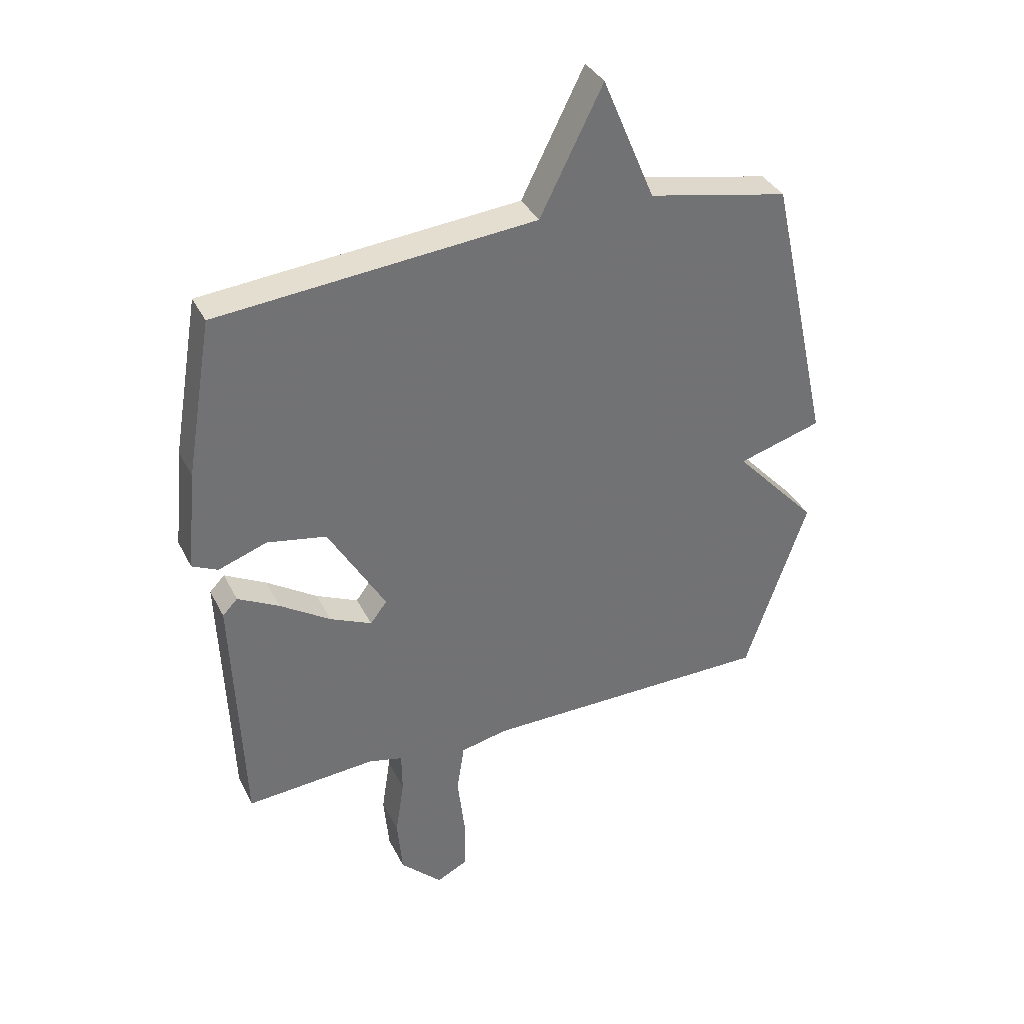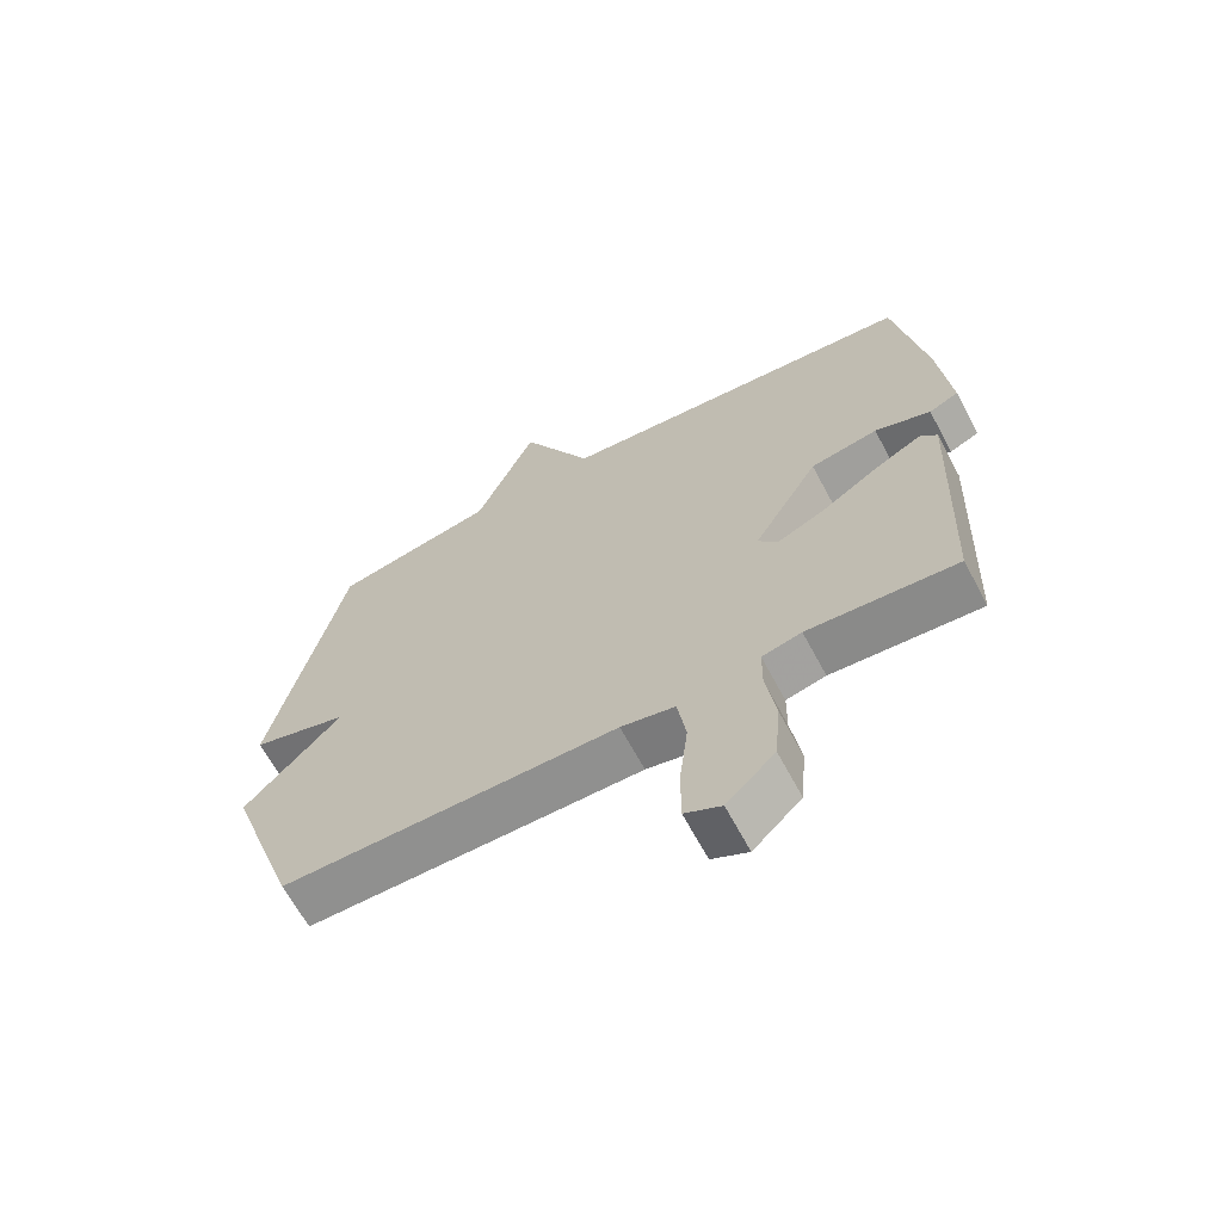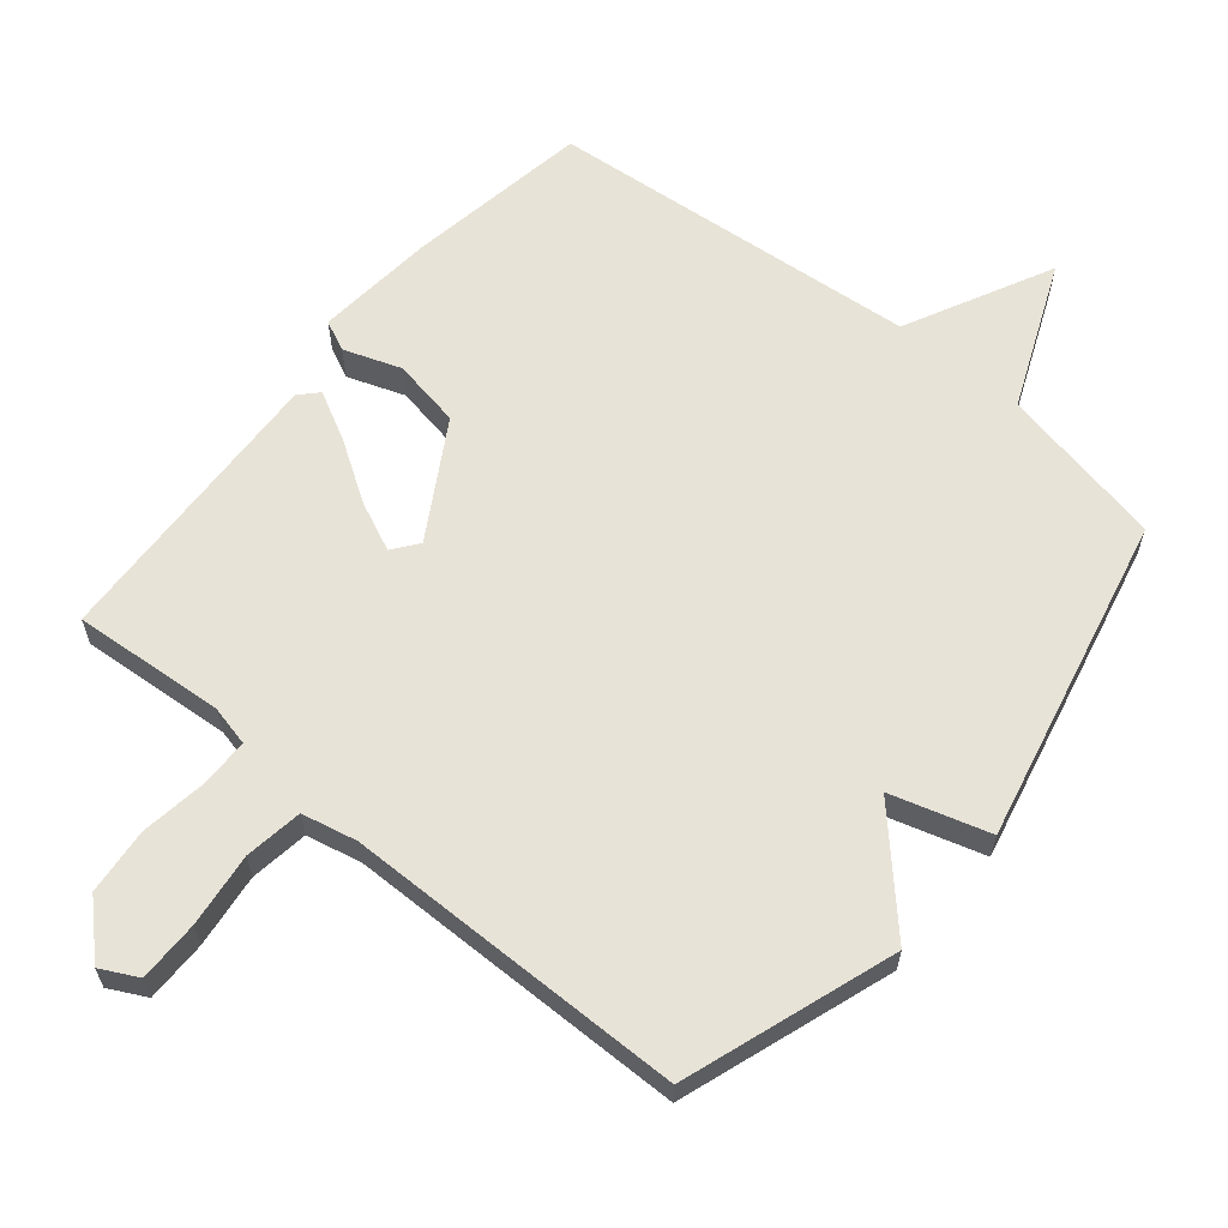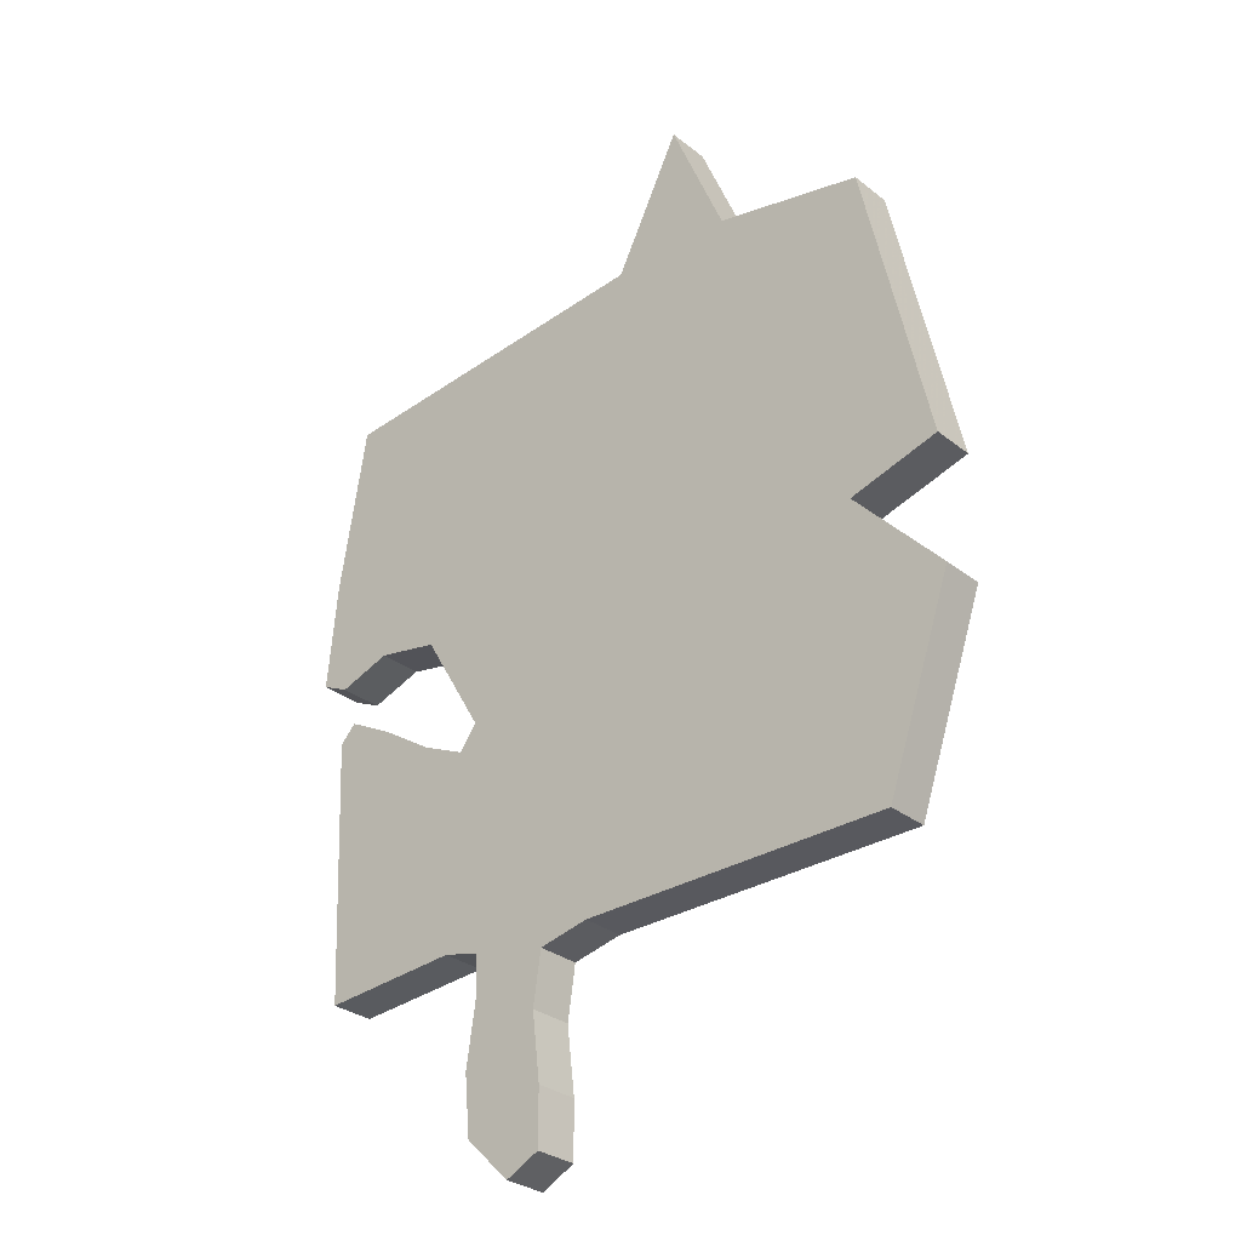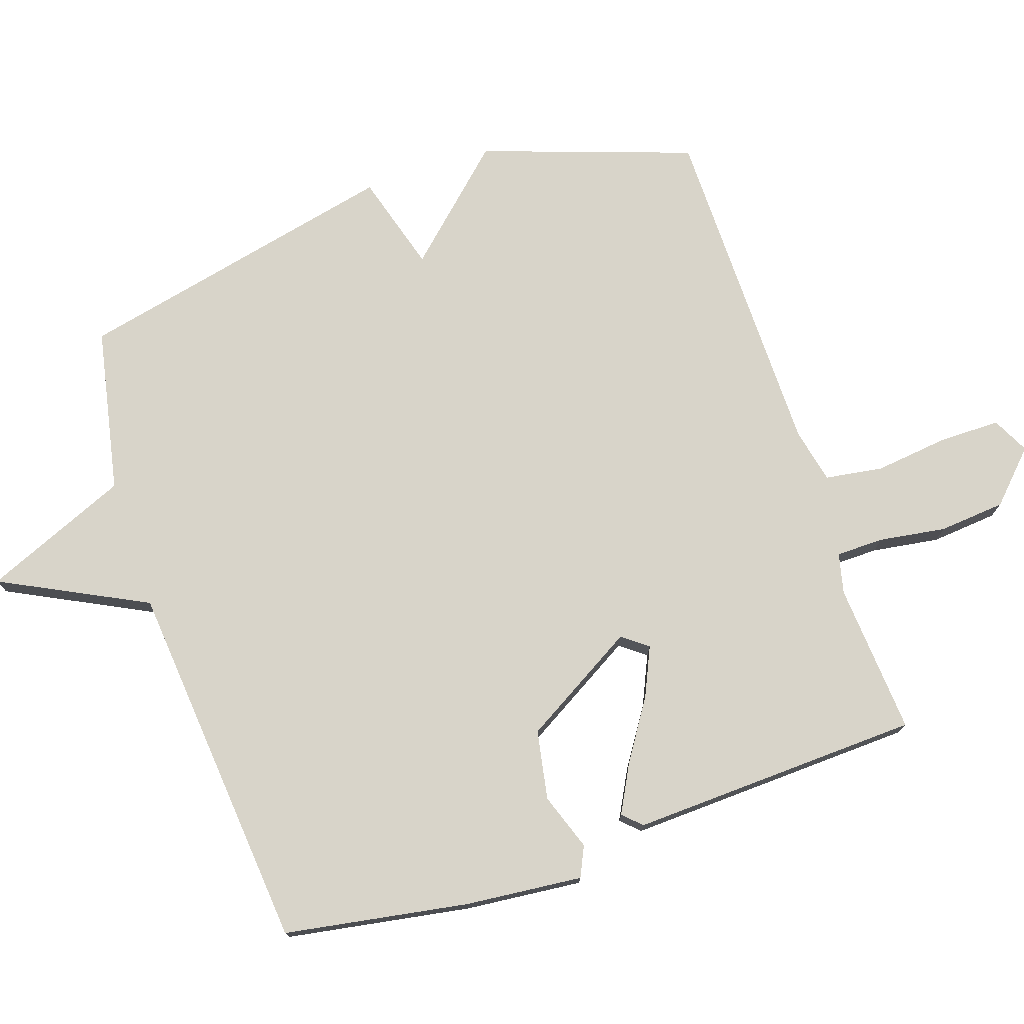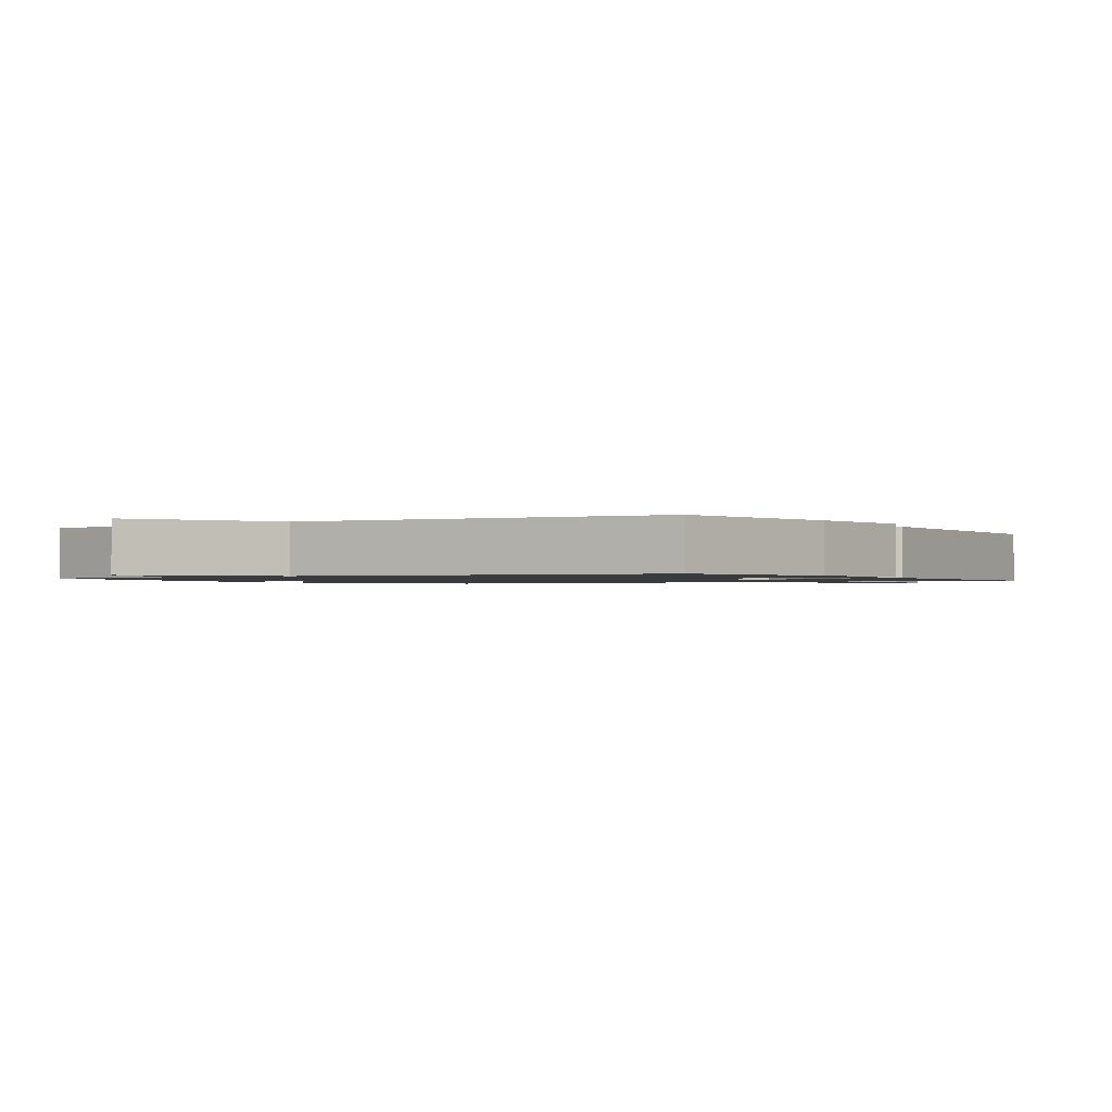
<metadata>
{"format":"obj","ext":"obj","renderer":"f3d","projection":"perspective","resolution":1024,"background":"white","views":[{"elev":36.0,"azim":156.1,"up":"+Z"},{"elev":-65.9,"azim":28.1,"up":"+Z"},{"elev":62.2,"azim":-140.5,"up":"+Y"},{"elev":-30.0,"azim":-138.8,"up":"+Z"},{"elev":75.3,"azim":71.5,"up":"+Y"},{"elev":-1.1,"azim":32.5,"up":"+Y"}]}
</metadata>
<code>
v 0.5 0.07 0.5
v 0.546 0.07 0.226
v 0.563 0.07 0.051
v 0.518 0.07 0.03
v 0.433 0.07 0.06
v 0.33 0.07 0.041
v 0.23 0.07 -0.129
v 0.259 0.07 -0.167
v 0.332 0.07 -0.134
v 0.42 0.07 -0.077
v 0.492 0.07 -0.039
v 0.518 0.07 -0.066
v 0.5 0.07 -0.5
v 0.274 0.07 -0.483
v 0.214 0.07 -0.497
v 0.213 0.07 -0.568
v 0.228 0.07 -0.668
v 0.219 0.07 -0.767
v 0.146 0.07 -0.838
v 0.091 0.07 -0.81
v 0.091 0.07 -0.719
v 0.104 0.07 -0.609
v 0.091 0.07 -0.523
v 0.009 0.07 -0.505
v -0.5 0.07 -0.5
v -0.608 0.07 -0.186
v -0.462 0.07 -0.029
v -0.608 0.07 0.014
v -0.5 0.07 0.5
v -0.254 0.07 0.55
v -0.163 0.07 0.767
v -0.054 0.07 0.55
v 0.5 0 0.5
v 0.546 0 0.226
v 0.563 0 0.051
v 0.518 0 0.03
v 0.433 0 0.06
v 0.33 0 0.041
v 0.23 0 -0.129
v 0.259 0 -0.167
v 0.332 0 -0.134
v 0.42 0 -0.077
v 0.492 0 -0.039
v 0.518 0 -0.066
v 0.5 0 -0.5
v 0.274 0 -0.483
v 0.214 0 -0.497
v 0.213 0 -0.568
v 0.228 0 -0.668
v 0.219 0 -0.767
v 0.146 0 -0.838
v 0.091 0 -0.81
v 0.091 0 -0.719
v 0.104 0 -0.609
v 0.091 0 -0.523
v 0.009 0 -0.505
v -0.5 0 -0.5
v -0.608 0 -0.186
v -0.462 0 -0.029
v -0.608 0 0.014
v -0.5 0 0.5
v -0.254 0 0.55
v -0.163 0 0.767
v -0.054 0 0.55
f 30 31 32
f 32 1 2
f 30 32 2
f 29 30 2
f 28 29 2
f 27 28 2
f 24 25 26 27
f 23 24 27
f 20 21 22
f 19 20 22
f 18 19 22
f 17 18 22
f 16 17 22
f 15 16 22 23
f 14 15 23 27
f 12 13 14
f 11 12 14
f 10 11 14
f 9 10 14
f 8 9 14
f 7 8 14 27
f 2 3 4 5
f 2 5 6
f 27 2 6
f 6 7 27
f 64 63 62
f 34 33 64
f 34 64 62
f 34 62 61
f 34 61 60
f 34 60 59
f 59 58 57 56
f 59 56 55
f 54 53 52
f 54 52 51
f 54 51 50
f 54 50 49
f 54 49 48
f 55 54 48 47
f 59 55 47 46
f 46 45 44
f 46 44 43
f 46 43 42
f 46 42 41
f 46 41 40
f 59 46 40 39
f 37 36 35 34
f 38 37 34
f 38 34 59
f 59 39 38
f 1 33 34 2
f 2 34 35 3
f 3 35 36 4
f 4 36 37 5
f 5 37 38 6
f 6 38 39 7
f 7 39 40 8
f 8 40 41 9
f 9 41 42 10
f 10 42 43 11
f 11 43 44 12
f 12 44 45 13
f 13 45 46 14
f 14 46 47 15
f 15 47 48 16
f 16 48 49 17
f 17 49 50 18
f 18 50 51 19
f 19 51 52 20
f 20 52 53 21
f 21 53 54 22
f 22 54 55 23
f 23 55 56 24
f 24 56 57 25
f 25 57 58 26
f 26 58 59 27
f 27 59 60 28
f 28 60 61 29
f 29 61 62 30
f 30 62 63 31
f 31 63 64 32
f 32 64 33 1

</code>
